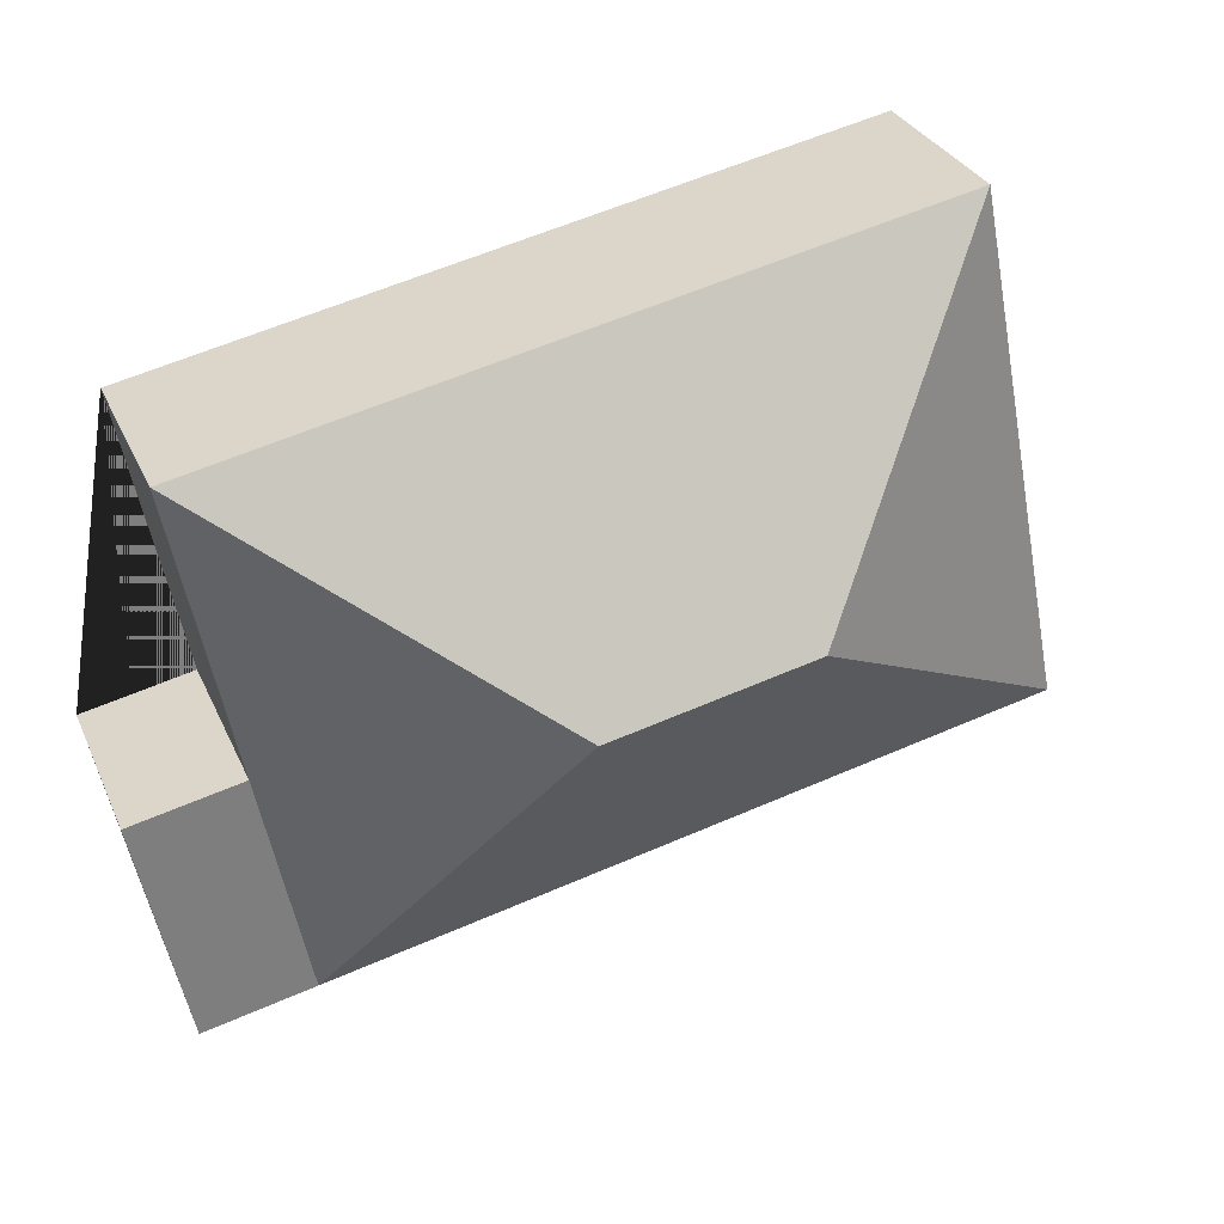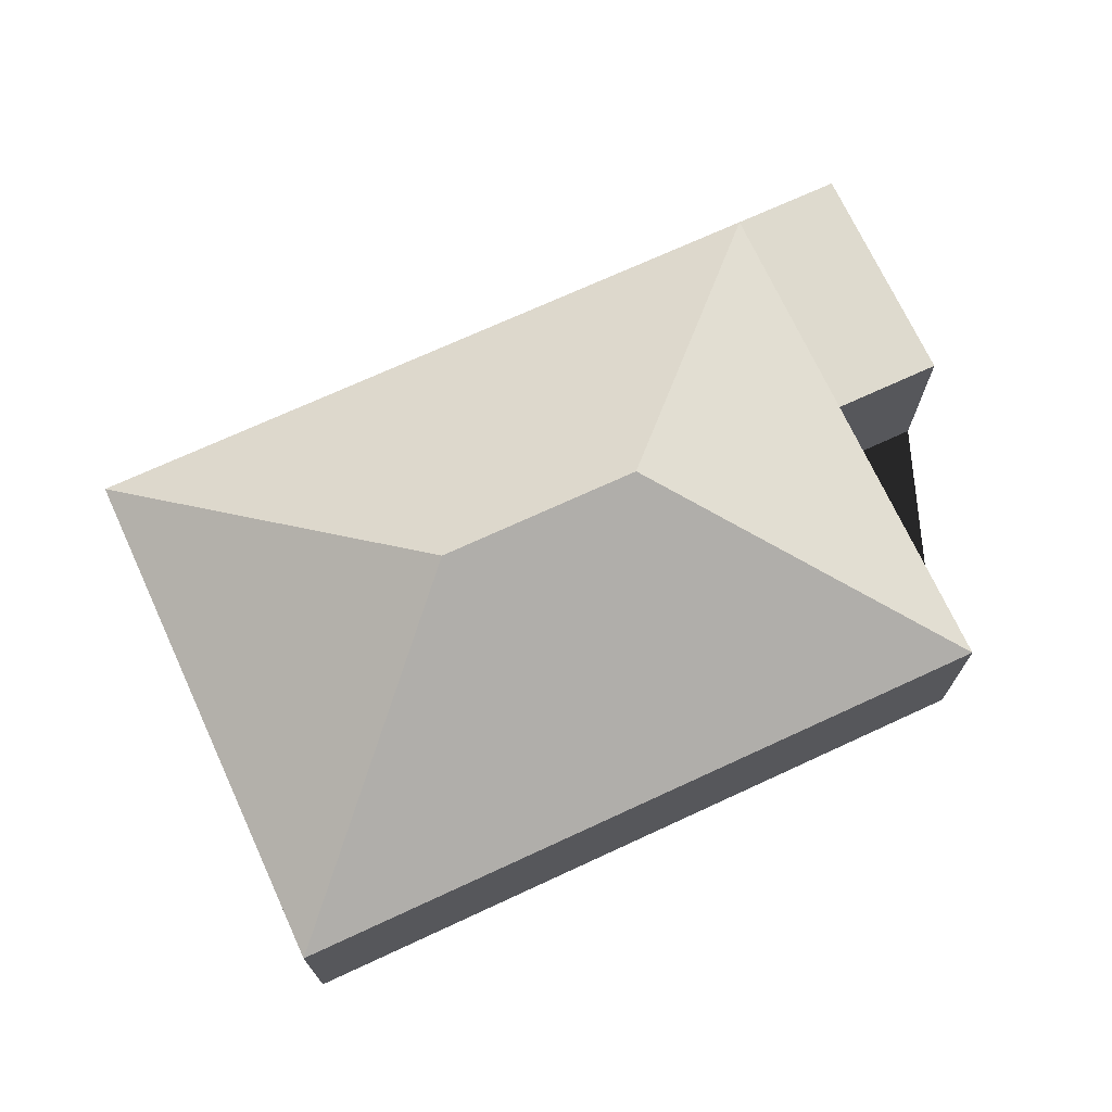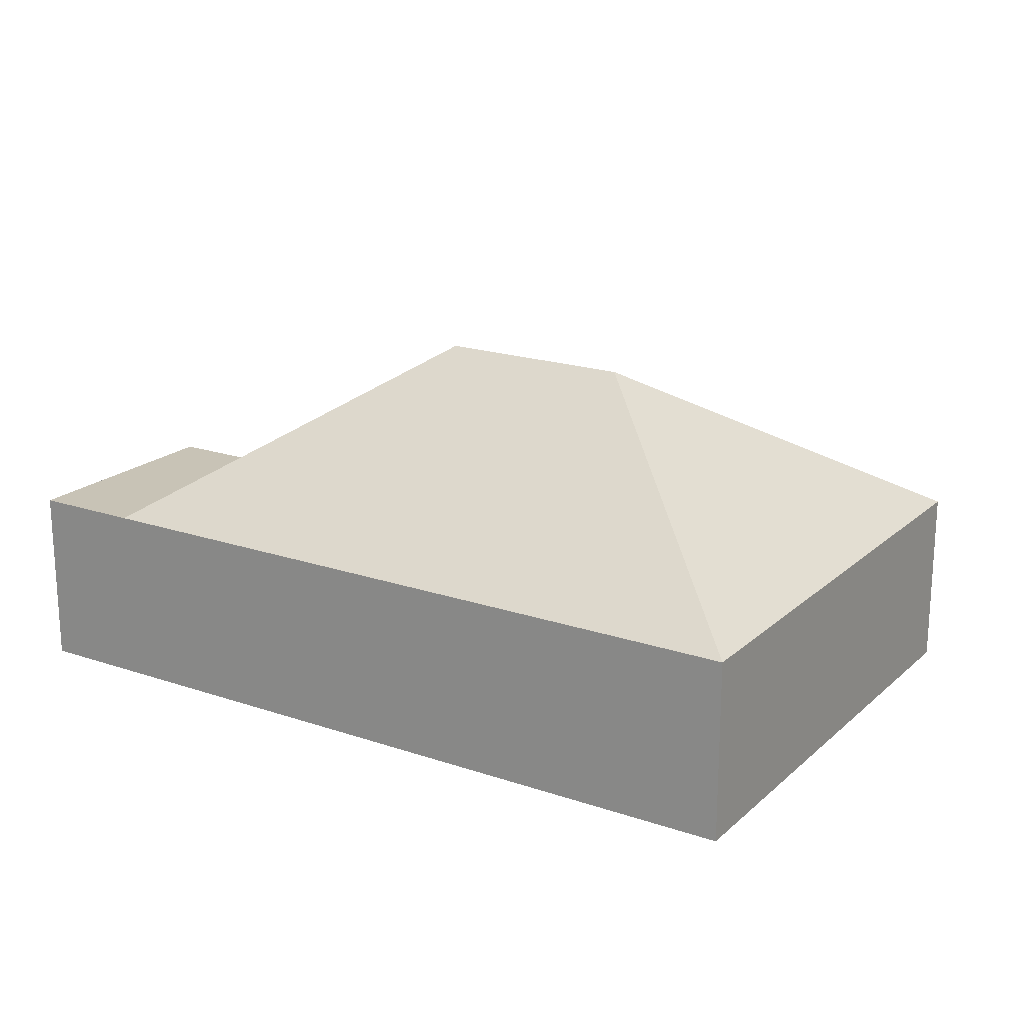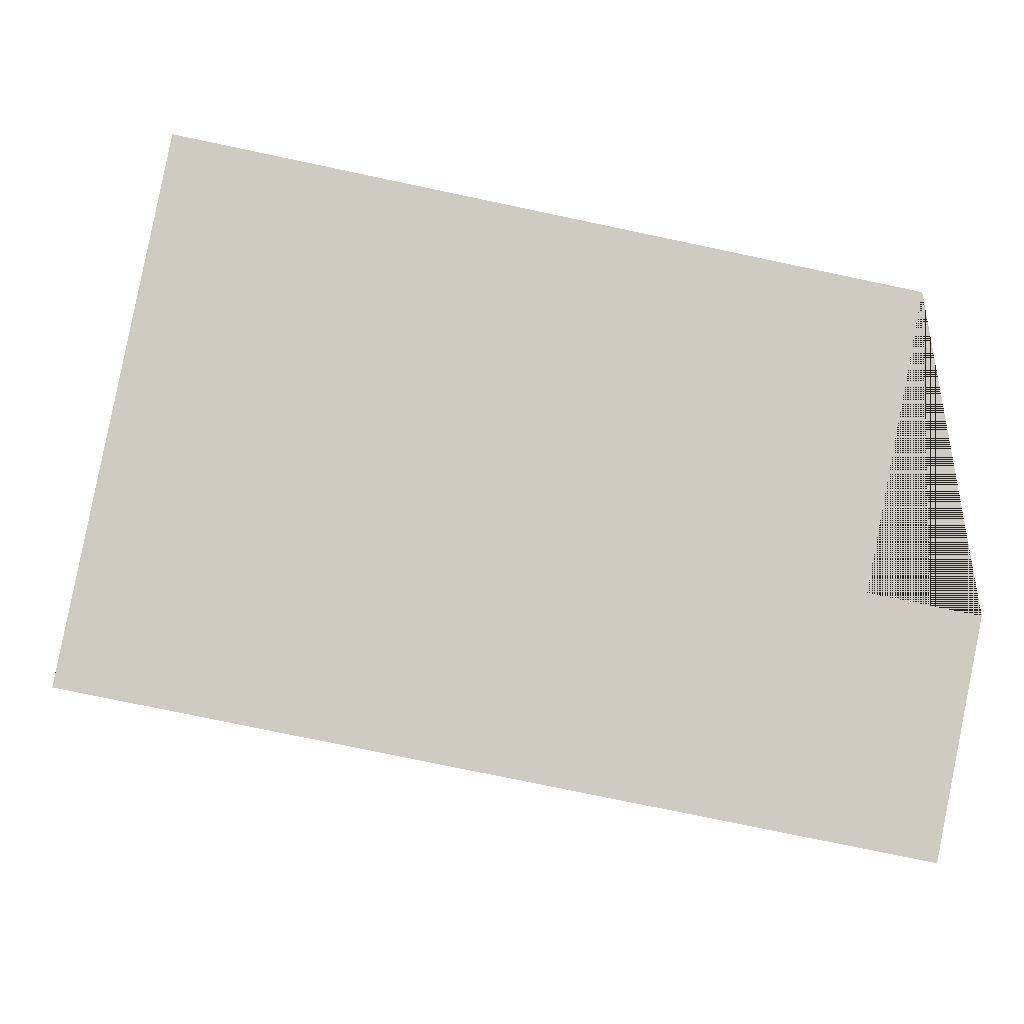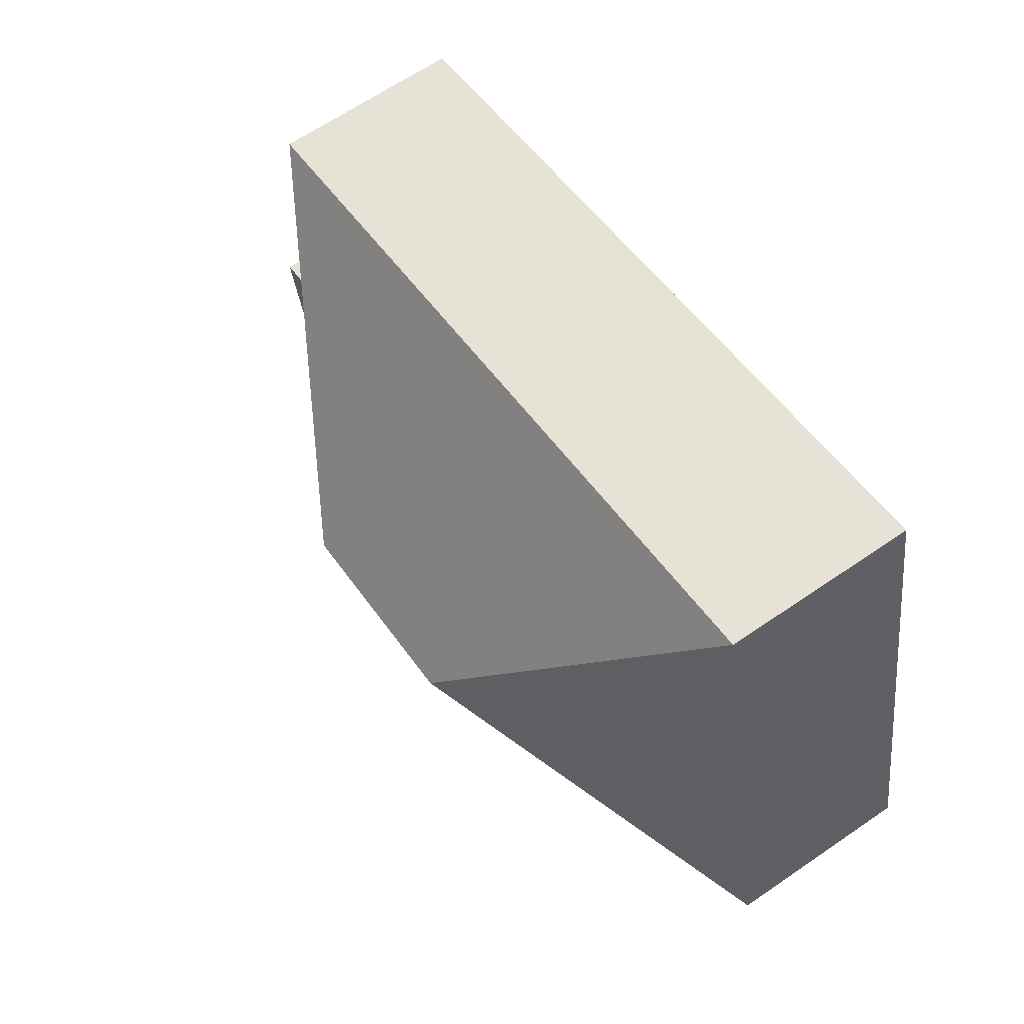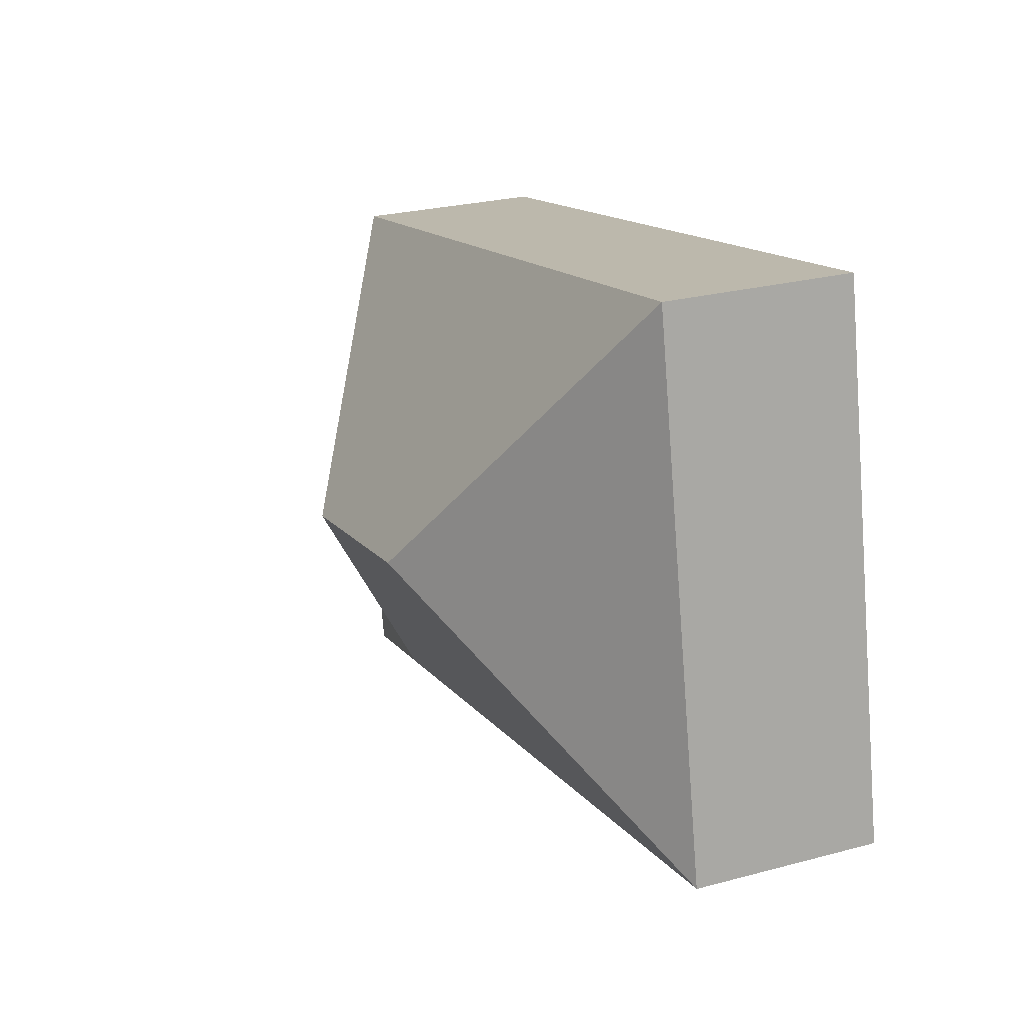
<metadata>
{"format":"obj","ext":"obj","renderer":"f3d","projection":"perspective","resolution":1024,"background":"white","views":[{"elev":31.3,"azim":158.8,"up":"+Z"},{"elev":71.3,"azim":-13.5,"up":"+Y"},{"elev":19.4,"azim":-136.2,"up":"+Y"},{"elev":-4.3,"azim":-3.5,"up":"+Z"},{"elev":65.5,"azim":-124.5,"up":"+Z"},{"elev":25.9,"azim":-113.0,"up":"+Z"}]}
</metadata>
<code>
o BK39_500_017029_0027
v 353.2 75 -72.28
v 60.65 75 -13.77
v 148.2 145 -140.5
v 229.2 145 -156.7
v 374.9 75 -199.2
v 329.9 75 -190.2
v 355.9 75 -294.2
v 311.1 75 -285.3
v 18.07 75 -226.7
v 353.2 0 -72.28
v 60.65 0 -13.77
v 18.07 0 -226.7
v 311.1 0 -285.3
v 355.9 0 -294.2
v 374.9 0 -199.2
v 329.9 0 -190.2
f 2 3 9
f 2 1 4 3
f 1 6 8 4
f 9 3 4 8
f 8 7 5 6
f 10 11 12 13 14 15 16
f 1 10 11 2
f 2 11 12 9
f 9 12 13 8
f 8 13 14 7
f 7 14 15 5
f 5 15 16 6
f 6 16 10 1

</code>
